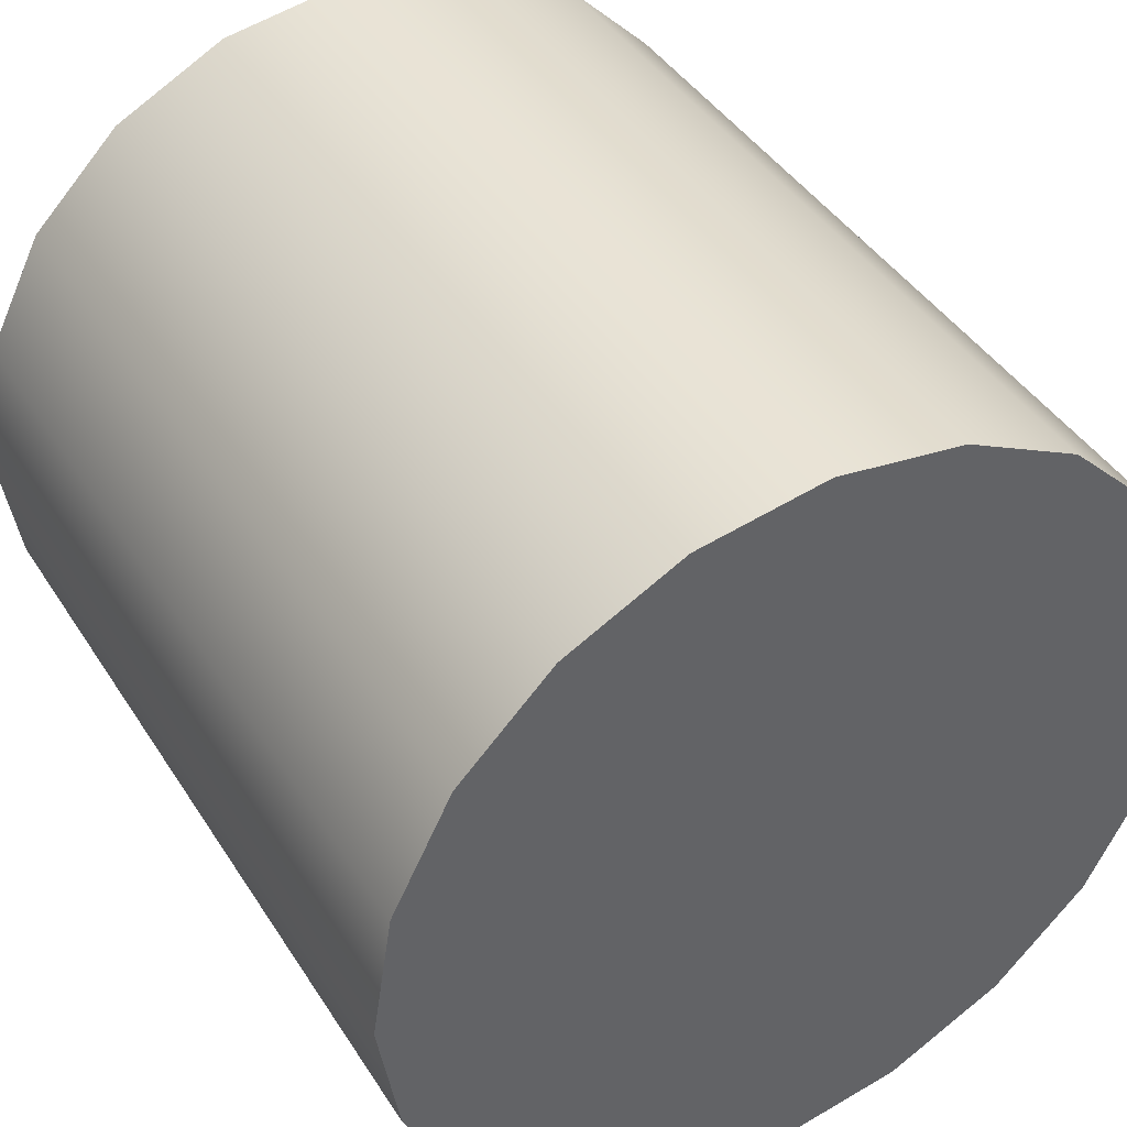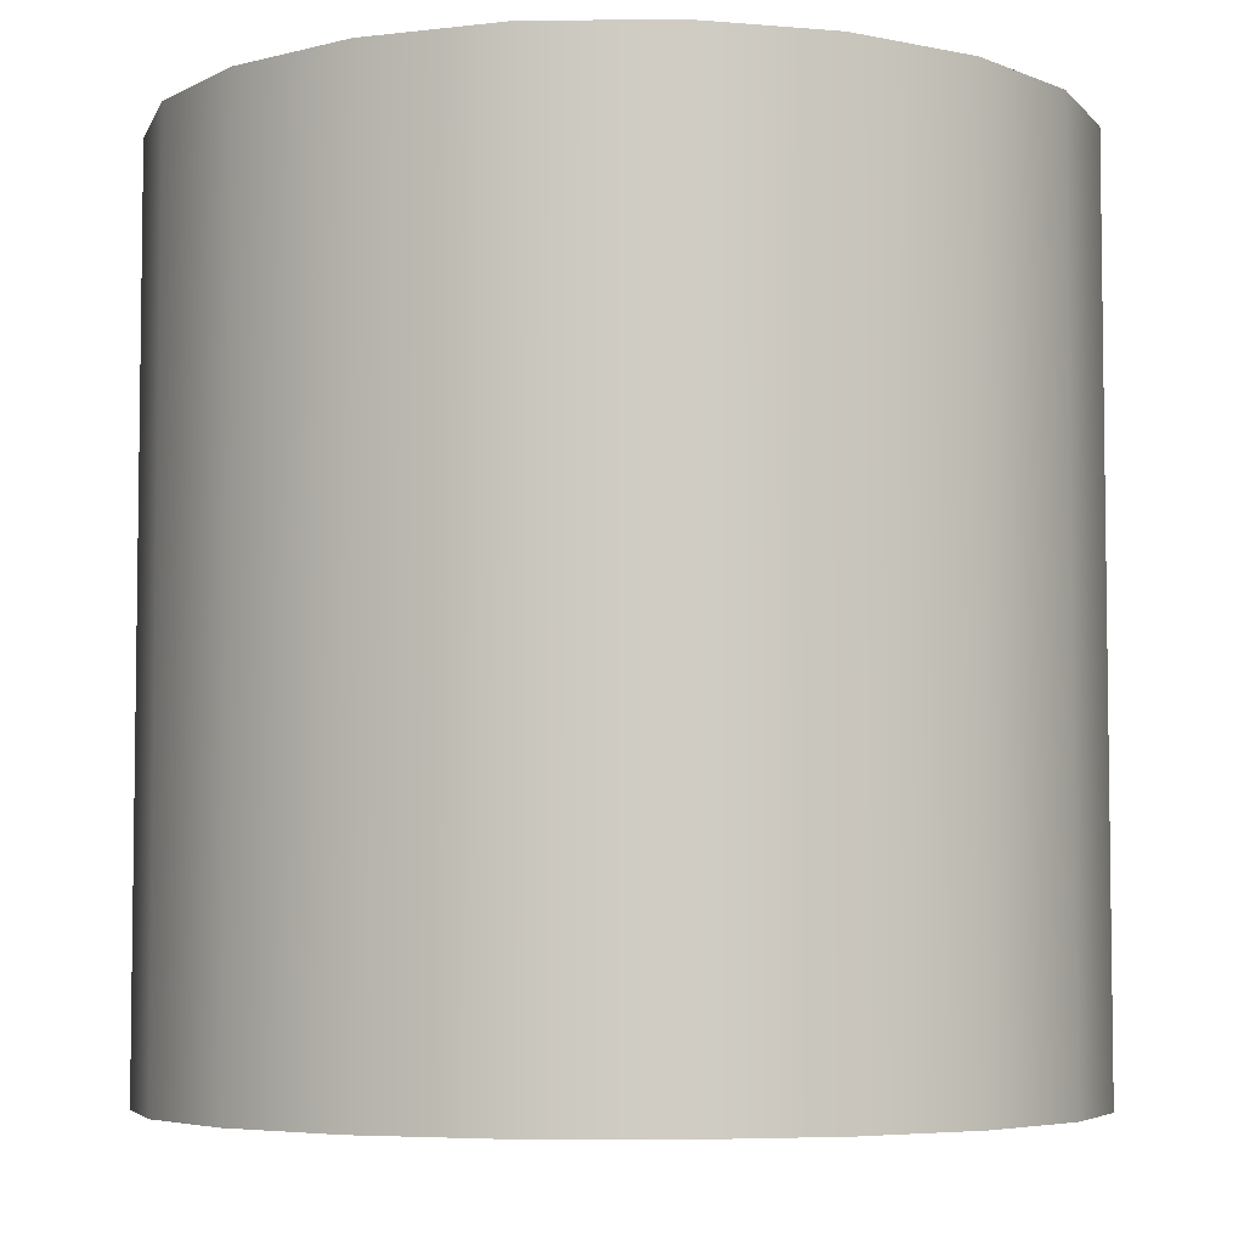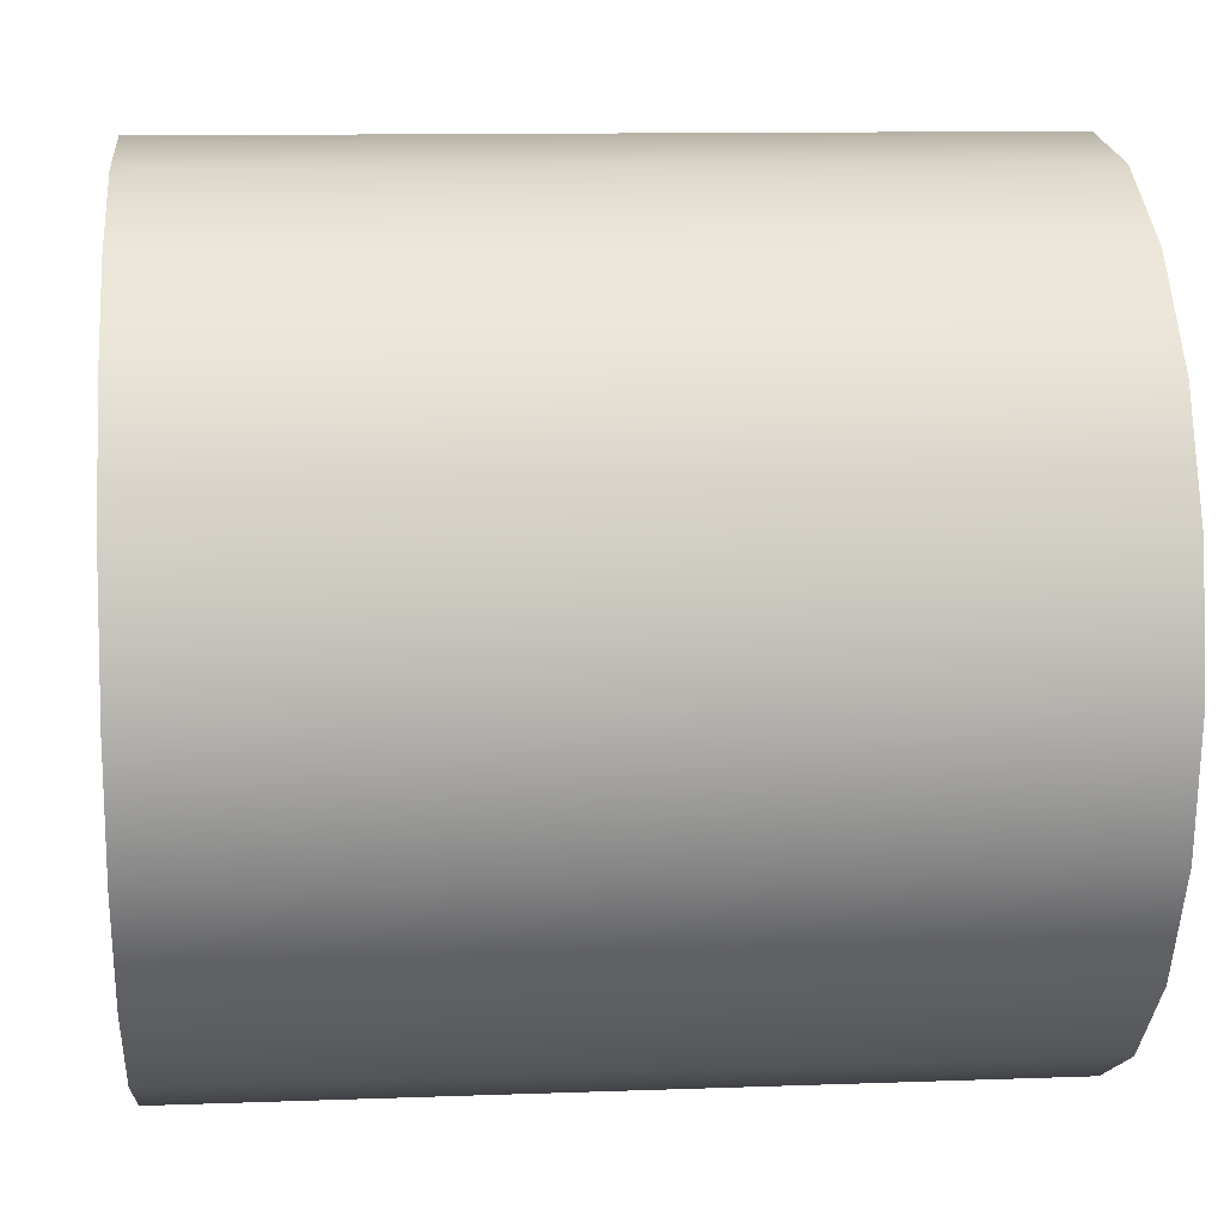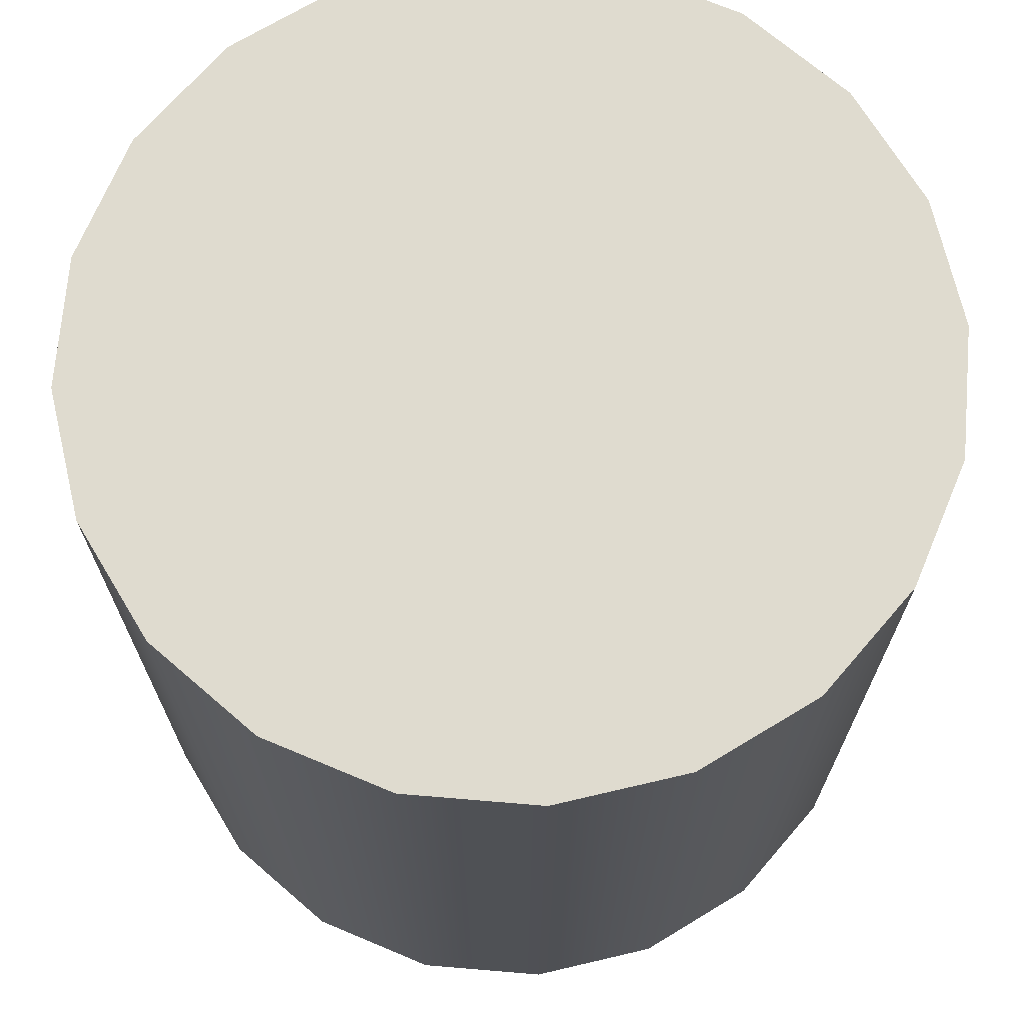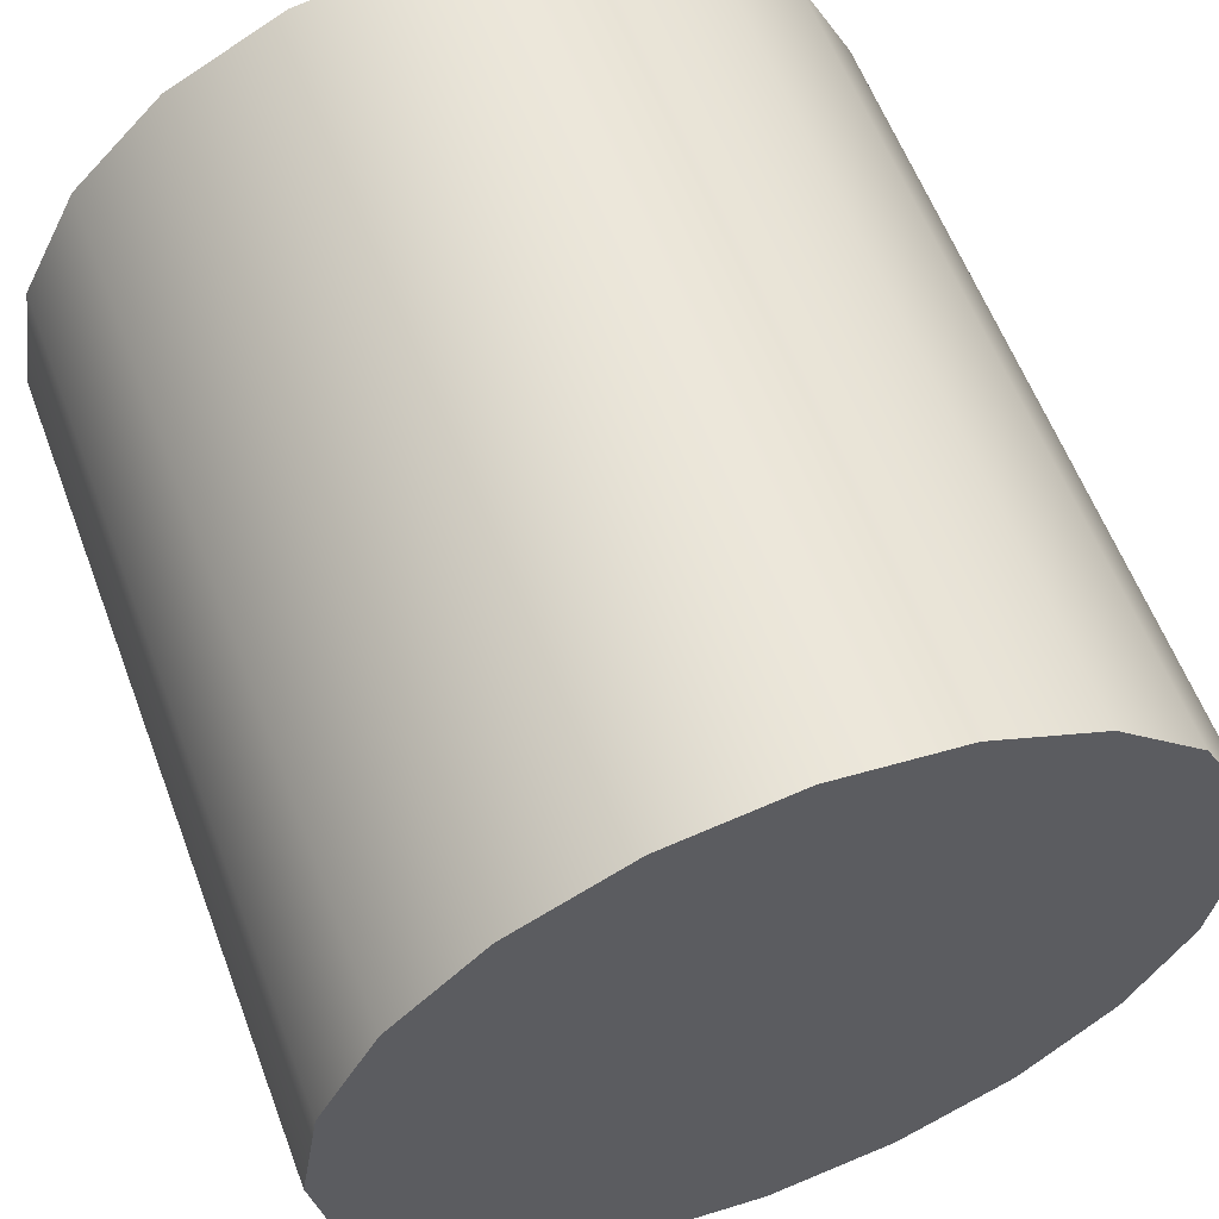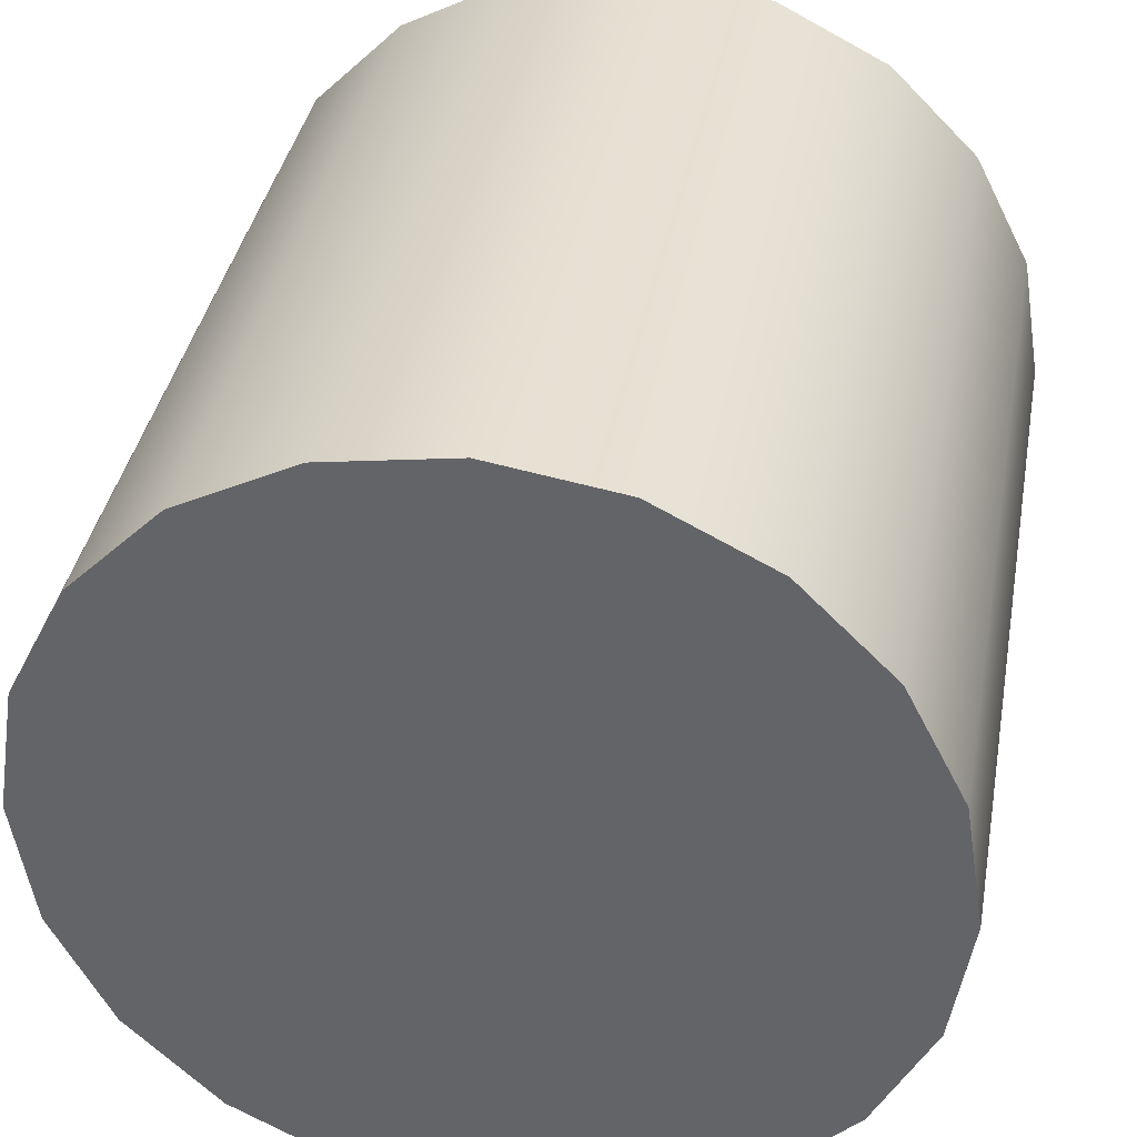
<metadata>
{"format":"obj","ext":"obj","renderer":"f3d","projection":"perspective","resolution":1024,"background":"white","views":[{"elev":42.2,"azim":-29.9,"up":"+Z"},{"elev":-5.3,"azim":83.8,"up":"+Y"},{"elev":11.5,"azim":84.9,"up":"+Z"},{"elev":70.3,"azim":-94.2,"up":"+Y"},{"elev":59.4,"azim":-20.6,"up":"+Z"},{"elev":37.3,"azim":-169.8,"up":"+Z"}]}
</metadata>
<code>
g pCylinder1
v 0.9511 -1 -0.309
v 0.809 -1 -0.5878
v 0.5878 -1 -0.809
v 0.309 -1 -0.9511
v -0 -1 -1
v -0.309 -1 -0.9511
v -0.5878 -1 -0.809
v -0.809 -1 -0.5878
v -0.9511 -1 -0.309
v -1 -1 0
v -0.9511 -1 0.309
v -0.809 -1 0.5878
v -0.5878 -1 0.809
v -0.309 -1 0.9511
v -2.98e-08 -1 1
v 0.309 -1 0.9511
v 0.5878 -1 0.809
v 0.809 -1 0.5878
v 0.9511 -1 0.309
v 1 -1 0
v 0.9511 1 -0.309
v 0.809 1 -0.5878
v 0.5878 1 -0.809
v 0.309 1 -0.9511
v -0 1 -1
v -0.309 1 -0.9511
v -0.5878 1 -0.809
v -0.809 1 -0.5878
v -0.9511 1 -0.309
v -1 1 0
v -0.9511 1 0.309
v -0.809 1 0.5878
v -0.5878 1 0.809
v -0.309 1 0.9511
v -2.98e-08 1 1
v 0.309 1 0.9511
v 0.5878 1 0.809
v 0.809 1 0.5878
v 0.9511 1 0.309
v 1 1 0
v -0 -1 0
v -0 1 0
v 0.9511 1 -0.309
v 0.9511 -1 -0.309
v 0.809 -1 -0.5878
v 0.9511 -1 -0.309
v 0.5878 -1 -0.809
v -0 -1 0
v 0.309 -1 -0.9511
v -0 -1 0
v -0 -1 -1
v -0 -1 0
v -0.309 -1 -0.9511
v -0 -1 0
v -0.5878 -1 -0.809
v -0 -1 0
v -0.809 -1 -0.5878
v -0 -1 0
v -0.9511 -1 -0.309
v -0 -1 0
v -1 -1 0
v -0 -1 0
v -0.9511 -1 0.309
v -0 -1 0
v -0.809 -1 0.5878
v -0 -1 0
v -0.5878 -1 0.809
v -0 -1 0
v -0.309 -1 0.9511
v -0 -1 0
v -2.98e-08 -1 1
v -0 -1 0
v 0.309 -1 0.9511
v -0 -1 0
v 0.5878 -1 0.809
v -0 -1 0
v 0.809 -1 0.5878
v -0 -1 0
v 0.9511 -1 0.309
v -0 -1 0
v 1 -1 0
v -0 -1 0
v 0.9511 -1 -0.309
v -0 -1 0
v 0.9511 1 -0.309
v 0.809 1 -0.5878
v -0 1 0
v 0.5878 1 -0.809
v -0 1 0
v 0.309 1 -0.9511
v -0 1 0
v -0 1 -1
v -0 1 0
v -0.309 1 -0.9511
v -0 1 0
v -0.5878 1 -0.809
v -0 1 0
v -0.809 1 -0.5878
v -0 1 0
v -0.9511 1 -0.309
v -0 1 0
v -1 1 0
v -0 1 0
v -0.9511 1 0.309
v -0 1 0
v -0.809 1 0.5878
v -0 1 0
v -0.5878 1 0.809
v -0 1 0
v -0.309 1 0.9511
v -0 1 0
v -2.98e-08 1 1
v -0 1 0
v 0.309 1 0.9511
v -0 1 0
v 0.5878 1 0.809
v -0 1 0
v 0.809 1 0.5878
v -0 1 0
v 0.9511 1 0.309
v -0 1 0
v 1 1 0
v -0 1 0
v 0.9511 1 -0.309
g pCylinder1_0
f 41 45 46
f 48 47 45
f 50 49 47
f 52 51 49
f 54 53 51
f 56 55 53
f 58 57 55
f 60 59 57
f 62 61 59
f 64 63 61
f 66 65 63
f 68 67 65
f 70 69 67
f 72 71 69
f 74 73 71
f 76 75 73
f 78 77 75
f 80 79 77
f 82 81 79
f 84 83 81
f 42 85 86
f 87 86 88
f 89 88 90
f 91 90 92
f 93 92 94
f 95 94 96
f 97 96 98
f 99 98 100
f 101 100 102
f 103 102 104
f 105 104 106
f 107 106 108
f 109 108 110
f 111 110 112
f 113 112 114
f 115 114 116
f 117 116 118
f 119 118 120
f 121 120 122
f 123 122 124
f 20 44 43
f 40 20 43
f 19 20 40
f 39 19 40
f 18 19 39
f 38 18 39
f 17 18 38
f 37 17 38
f 16 17 37
f 36 16 37
f 15 16 36
f 35 15 36
f 14 15 35
f 34 14 35
f 13 14 34
f 33 13 34
f 12 13 33
f 32 12 33
f 11 12 32
f 31 11 32
f 10 11 31
f 30 10 31
f 9 10 30
f 29 9 30
f 8 9 29
f 28 8 29
f 7 8 28
f 27 7 28
f 6 7 27
f 26 6 27
f 5 6 26
f 25 5 26
f 4 5 25
f 24 4 25
f 3 4 24
f 23 3 24
f 2 3 23
f 22 2 23
f 1 2 22
f 21 1 22

</code>
